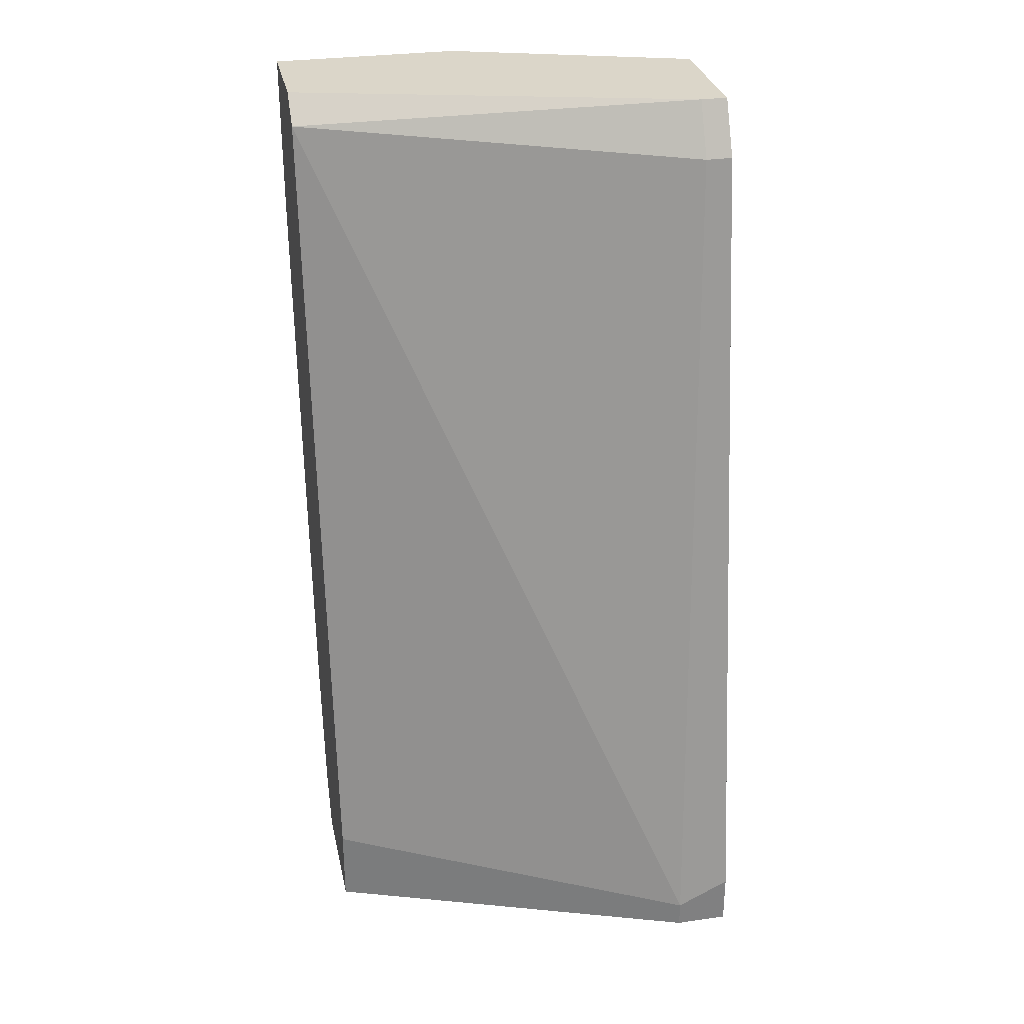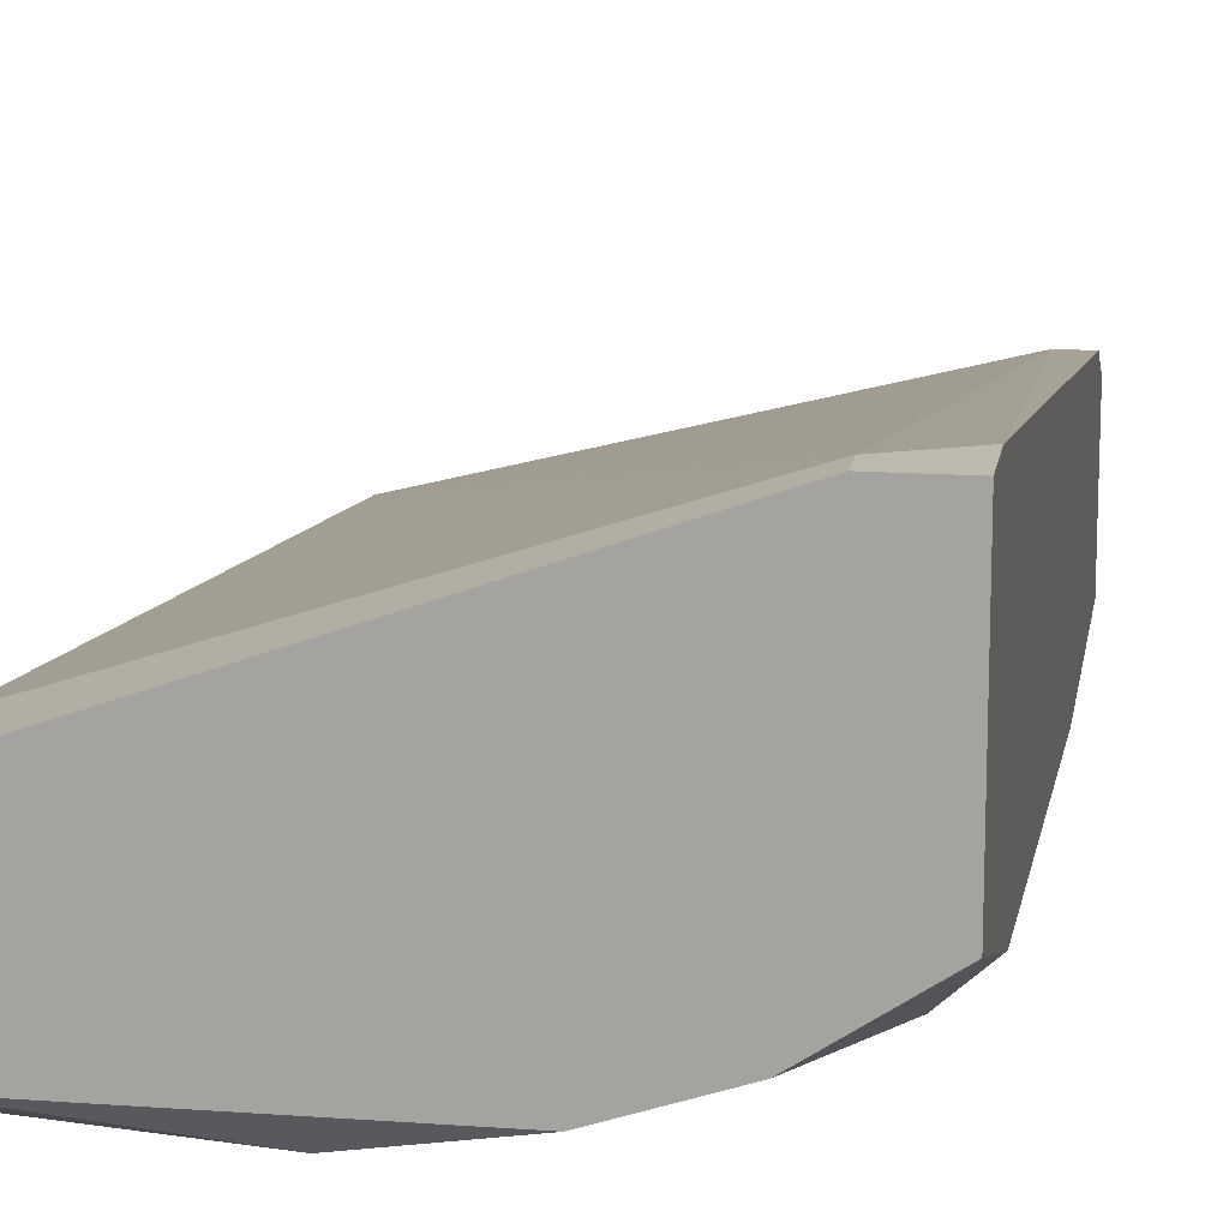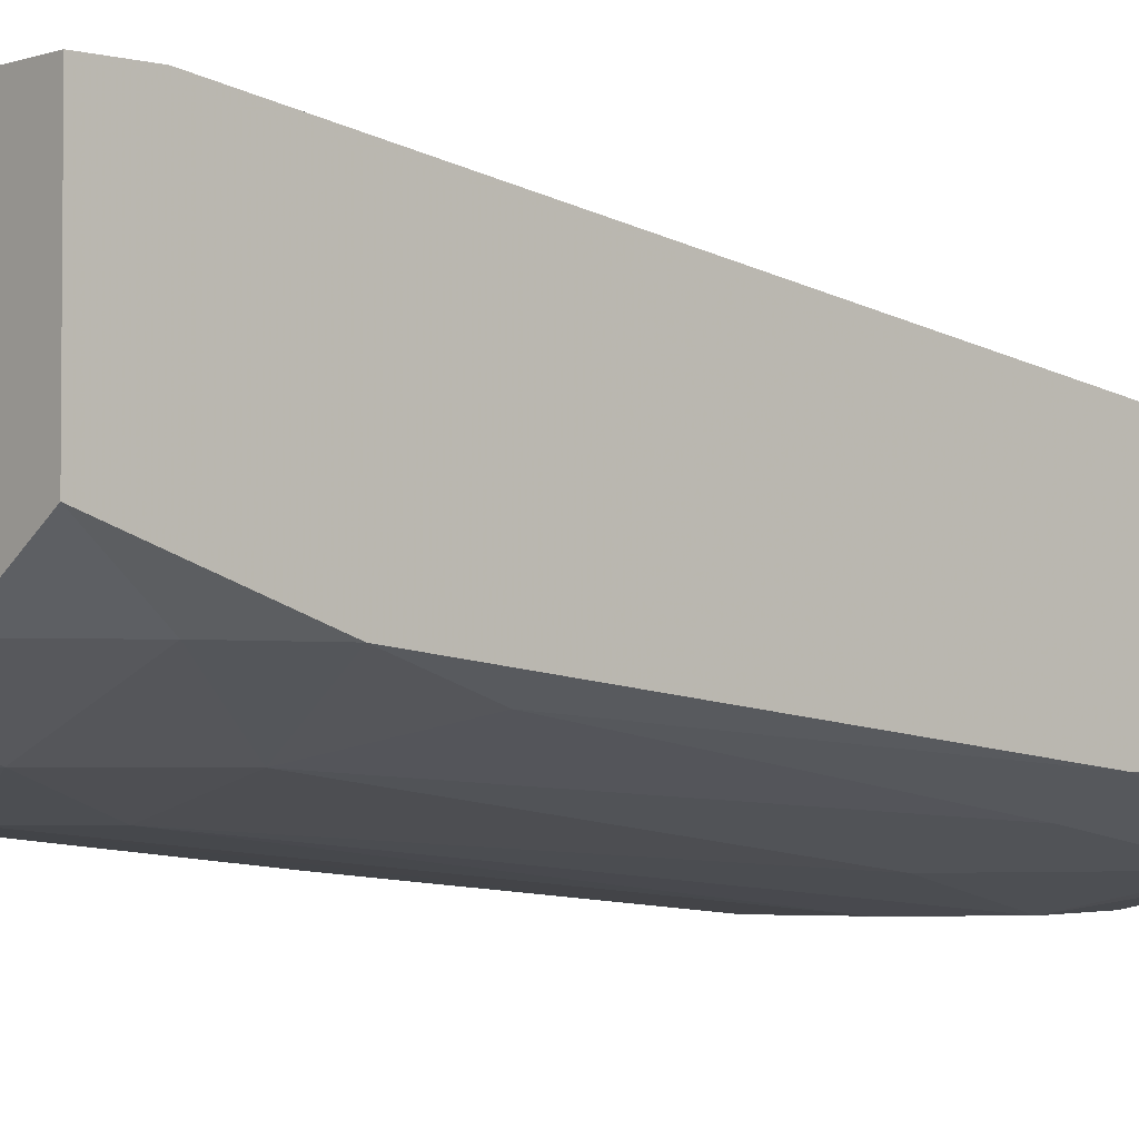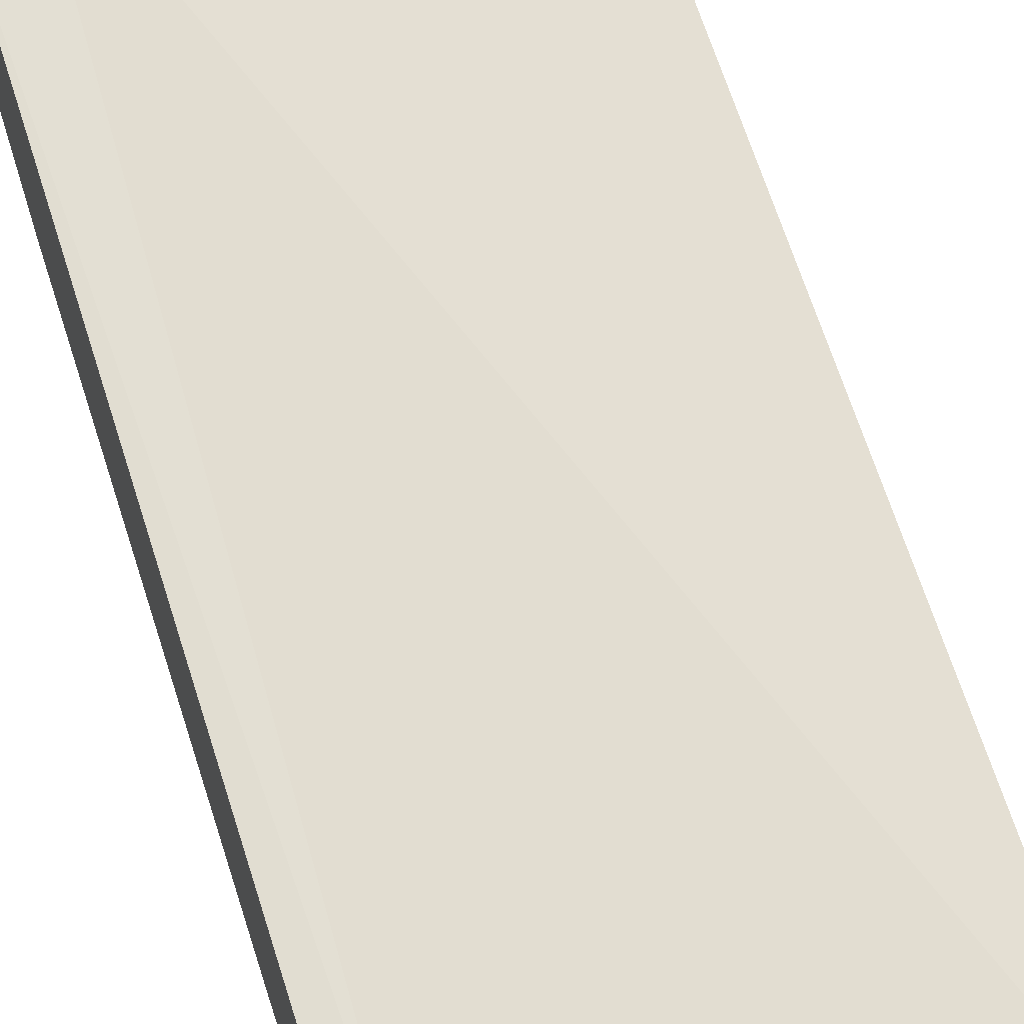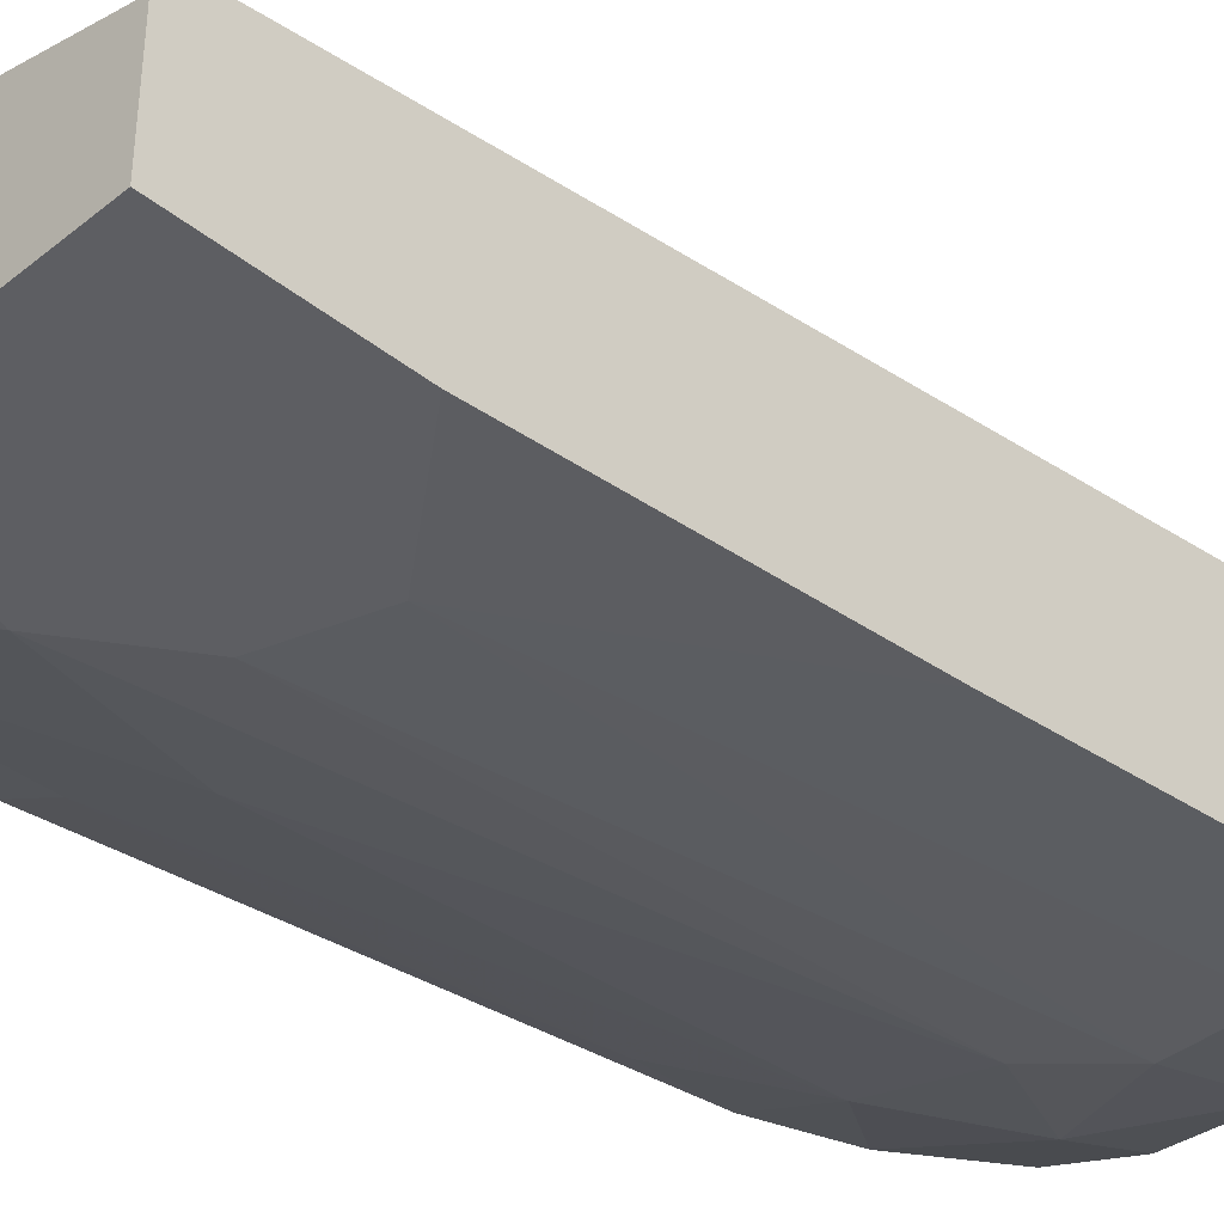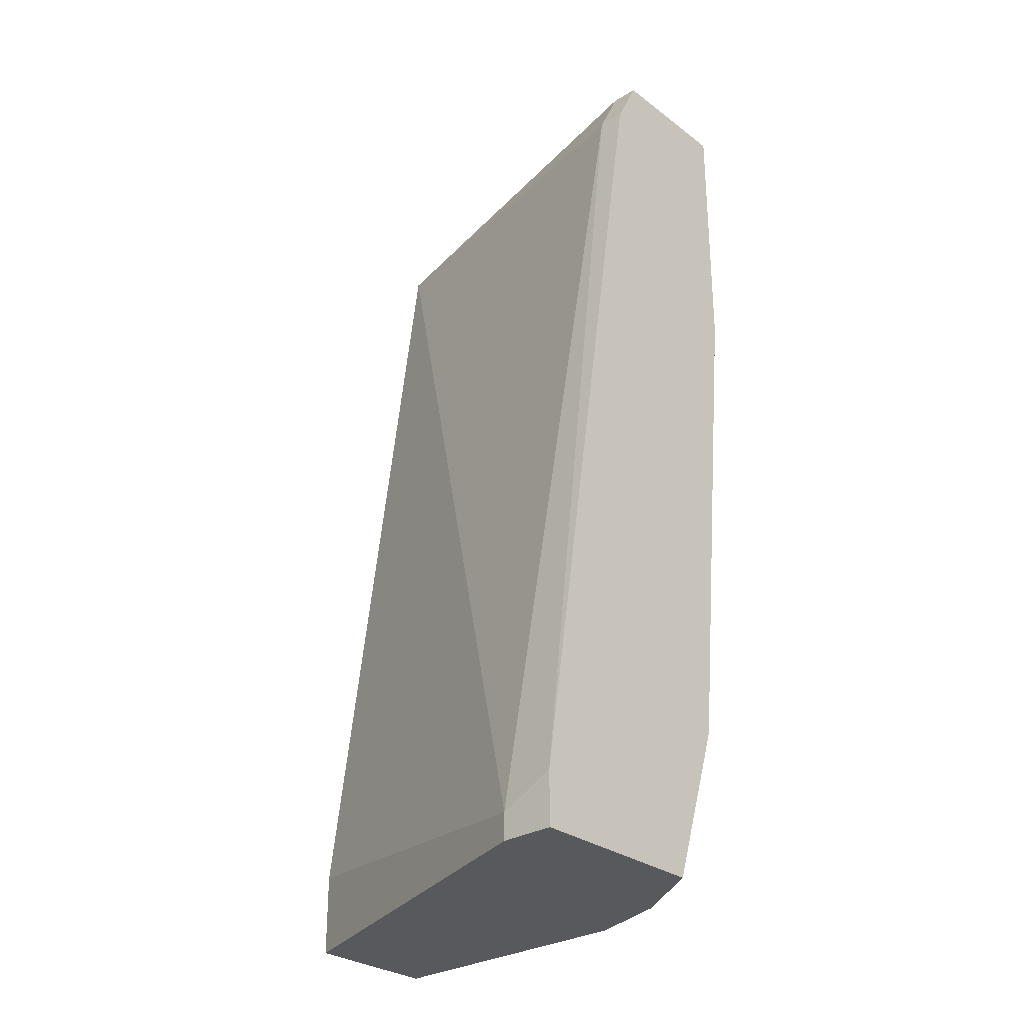
<metadata>
{"format":"obj","ext":"obj","renderer":"f3d","projection":"perspective","resolution":1024,"background":"white","views":[{"elev":30.1,"azim":168.2,"up":"+Z"},{"elev":15.2,"azim":-171.1,"up":"+Y"},{"elev":-3.4,"azim":-131.5,"up":"+Y"},{"elev":60.6,"azim":-18.0,"up":"+Y"},{"elev":-39.3,"azim":45.2,"up":"+Y"},{"elev":-29.0,"azim":-137.8,"up":"+Z"}]}
</metadata>
<code>
v -0.0129 -0.04497 0.02726
v -0.02015 -0.04316 0.04539
v -0.02015 -0.03772 -0.01082
v -0.02015 -0.03047 0.04358
v -0.02015 -0.03228 0.0472
v -0.02015 -0.03953 0.001872
v -0.02197 -0.03772 -0.005378
v -0.02197 -0.03047 0.04358
v -0.02197 -0.03228 0.0472
v -0.02197 -0.0214 -0.01626
v -0.02197 -0.0214 -0.01263
v -0.02197 -0.03409 -0.01626
v -0.02197 -0.04134 0.0472
v -0.02197 -0.04134 0.02907
v 0.001609 -0.04316 -0.007192
v -0.005646 -0.04678 0.03269
v -0.005646 -0.04678 0.0472
v 0.007052 -0.04316 -0.003564
v 0.007052 -0.03772 0.04539
v 0.007052 -0.03047 -0.01082
v 0.007052 -0.03047 -0.01626
v 0.007052 -0.04497 0.01457
v 0.007052 -0.03953 0.0472
v 0.007052 -0.03953 -0.01626
v 0.007052 -0.04678 0.0472
v 0.007052 -0.04678 0.03632
v 0.007052 -0.04134 -0.01263
v -0.000203 -0.04678 0.03088
v -0.007458 -0.04316 -0.003564
v -0.00383 -0.04316 -0.007192
v -0.00383 -0.04134 -0.01445
v -0.01471 -0.04134 -0.003564
v -0.00927 -0.04678 0.03814
v -0.01108 -0.03953 -0.01626
v -0.01108 -0.04134 -0.01082
v -0.01653 -0.03772 -0.01626
v -0.01653 -0.04497 0.04176
v -0.01653 -0.04497 0.04539
v -0.01834 -0.04316 0.02907
v -0.01834 -0.0214 -0.01445
v -0.01834 -0.0214 -0.01626
f 13 5 9
f 23 25 21
f 21 25 24
f 12 21 24
f 23 21 19
f 12 8 10
f 21 12 10
f 25 23 13
f 8 12 13
f 24 25 22
f 23 19 5
f 13 23 5
f 21 40 20
f 19 21 20
f 40 19 20
f 2 13 14
f 13 12 14
f 19 40 4
f 5 19 4
f 8 5 4
f 12 24 34
f 25 33 28
f 15 22 28
f 3 35 32
f 32 35 29
f 13 2 38
f 33 25 17
f 25 13 17
f 38 33 17
f 13 38 17
f 24 22 27
f 34 24 31
f 35 34 31
f 27 15 31
f 24 27 31
f 12 3 7
f 14 12 7
f 3 32 7
f 29 33 1
f 32 29 1
f 32 1 39
f 15 28 30
f 29 35 30
f 35 31 30
f 31 15 30
f 10 8 11
f 40 10 11
f 8 4 11
f 4 40 11
f 22 25 26
f 25 28 26
f 28 22 26
f 28 33 16
f 33 29 16
f 30 28 16
f 29 30 16
f 22 15 18
f 15 27 18
f 27 22 18
f 2 14 37
f 33 38 37
f 38 2 37
f 1 33 37
f 39 1 37
f 14 39 37
f 3 12 36
f 35 3 36
f 12 34 36
f 34 35 36
f 14 7 6
f 7 32 6
f 39 14 6
f 32 39 6
f 40 21 41
f 10 40 41
f 21 10 41
f 8 13 9
f 5 8 9

</code>
